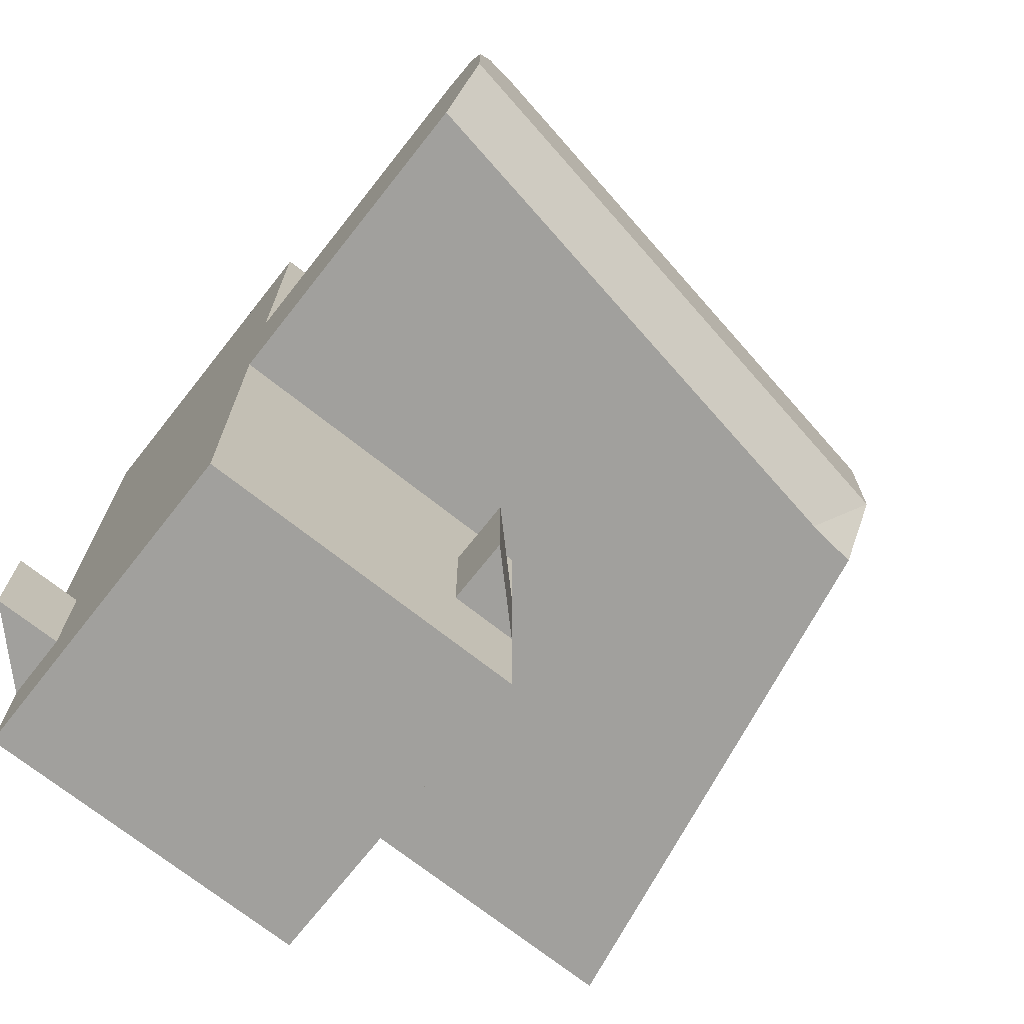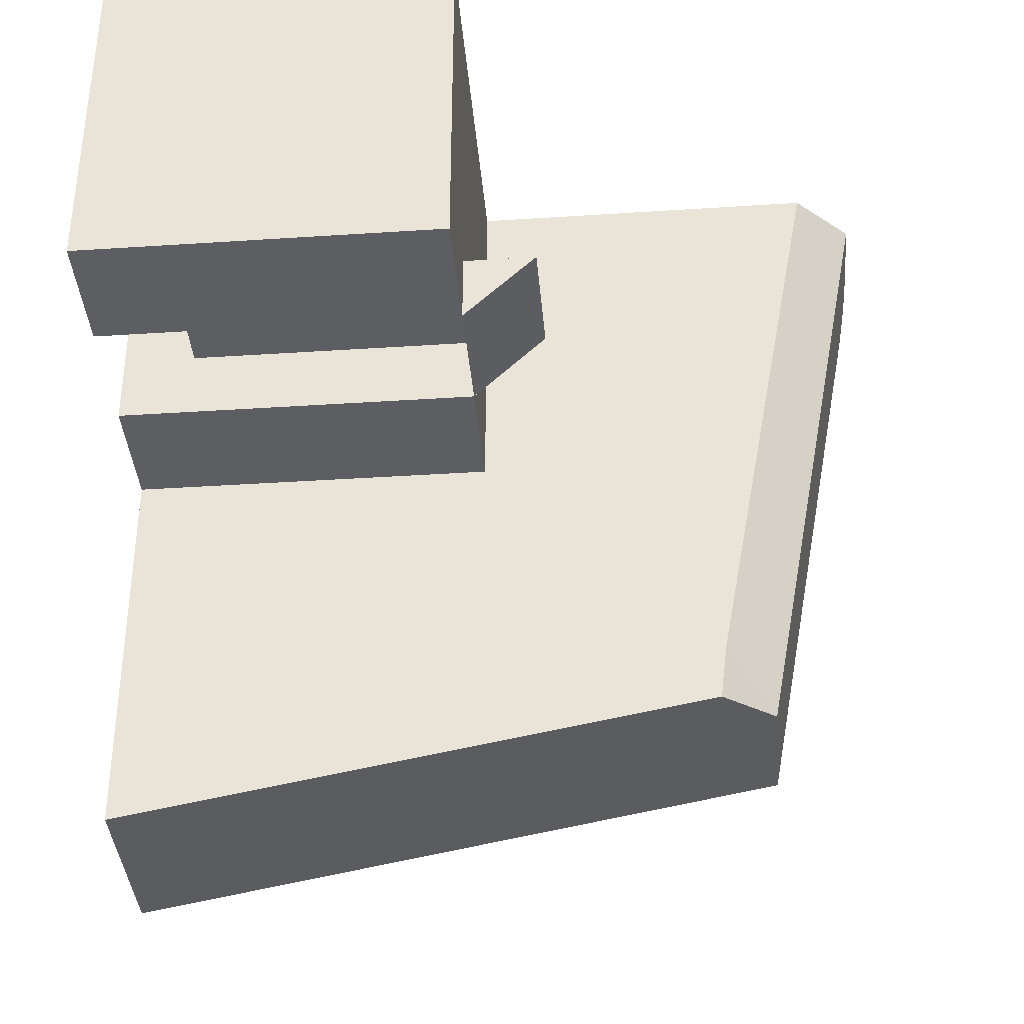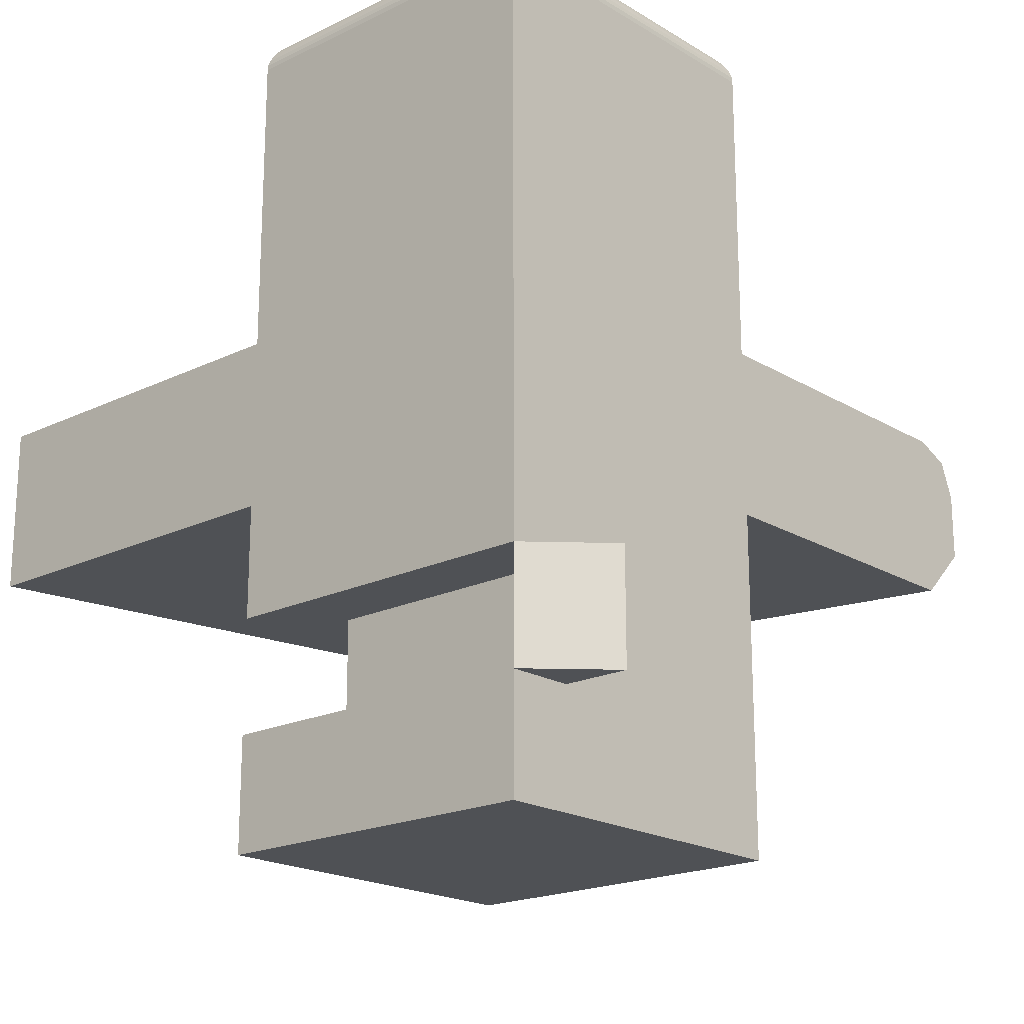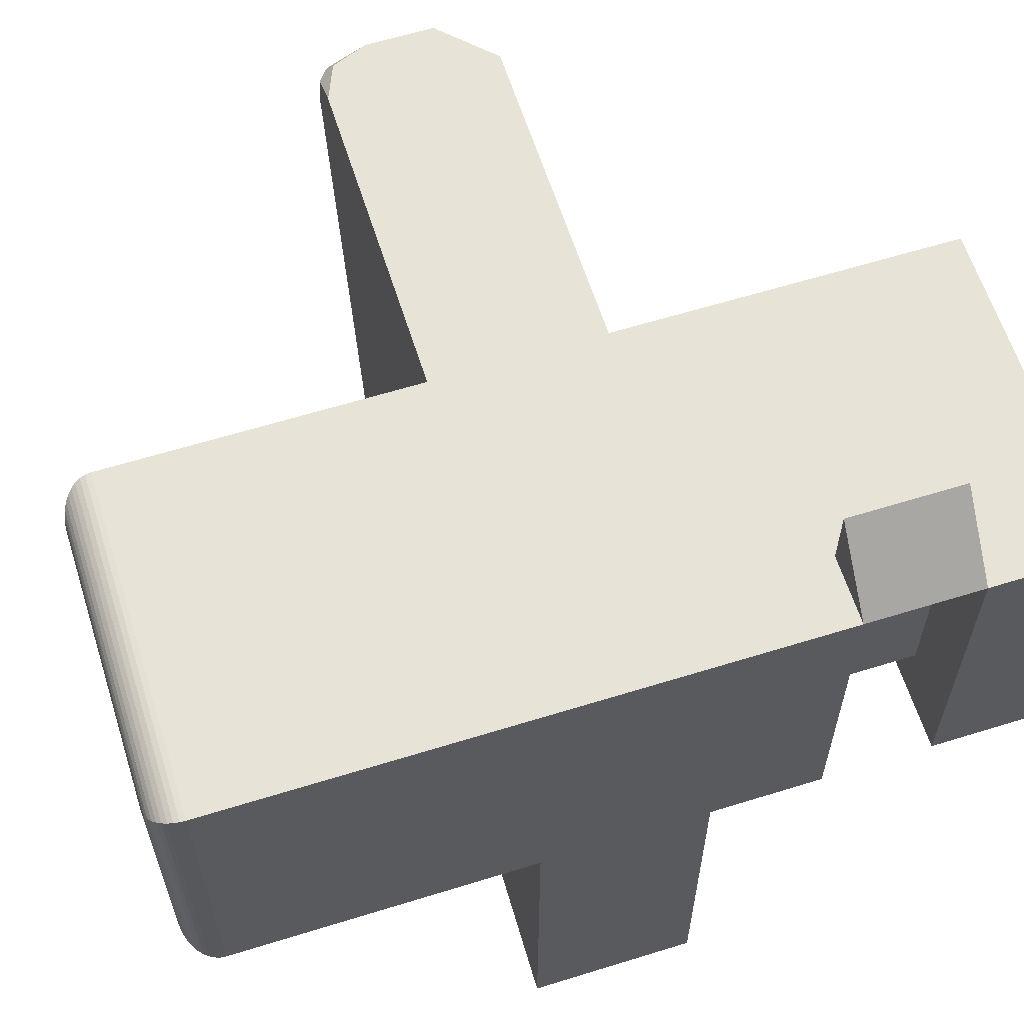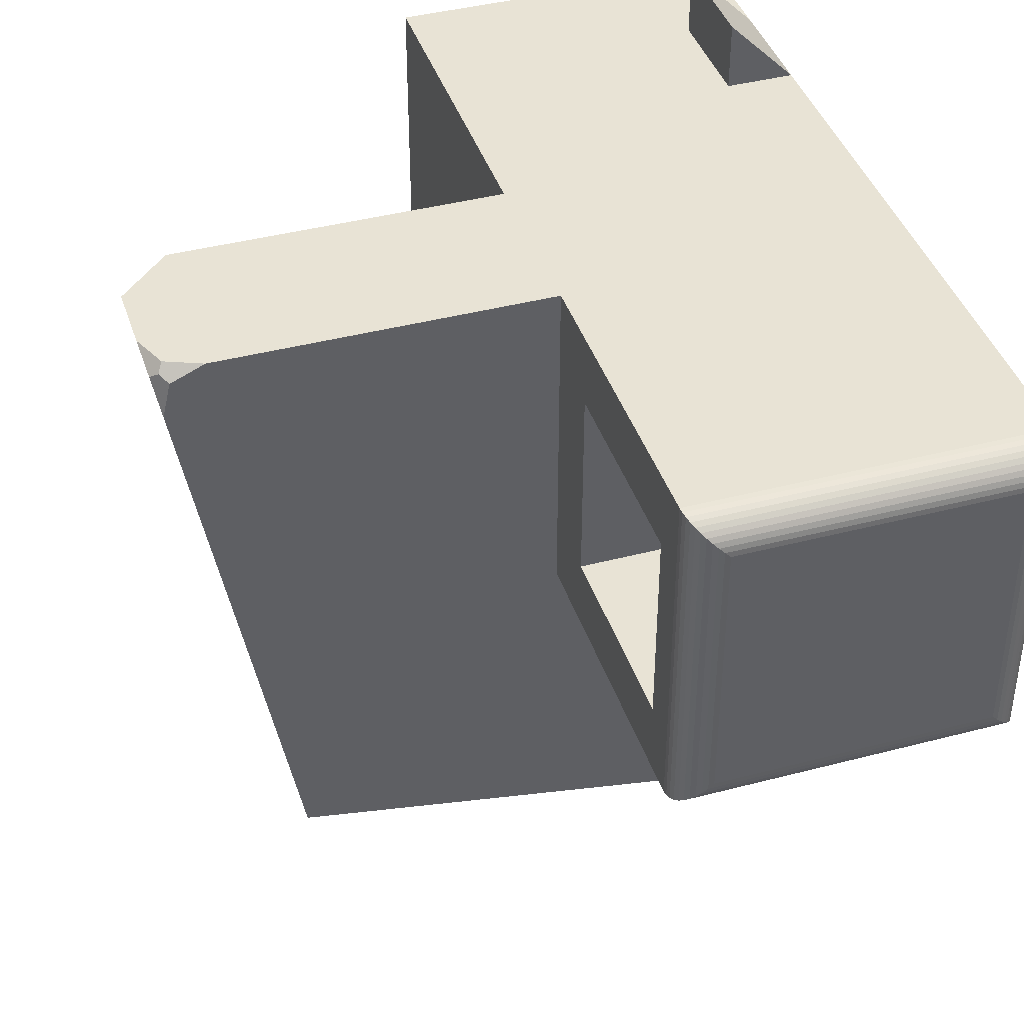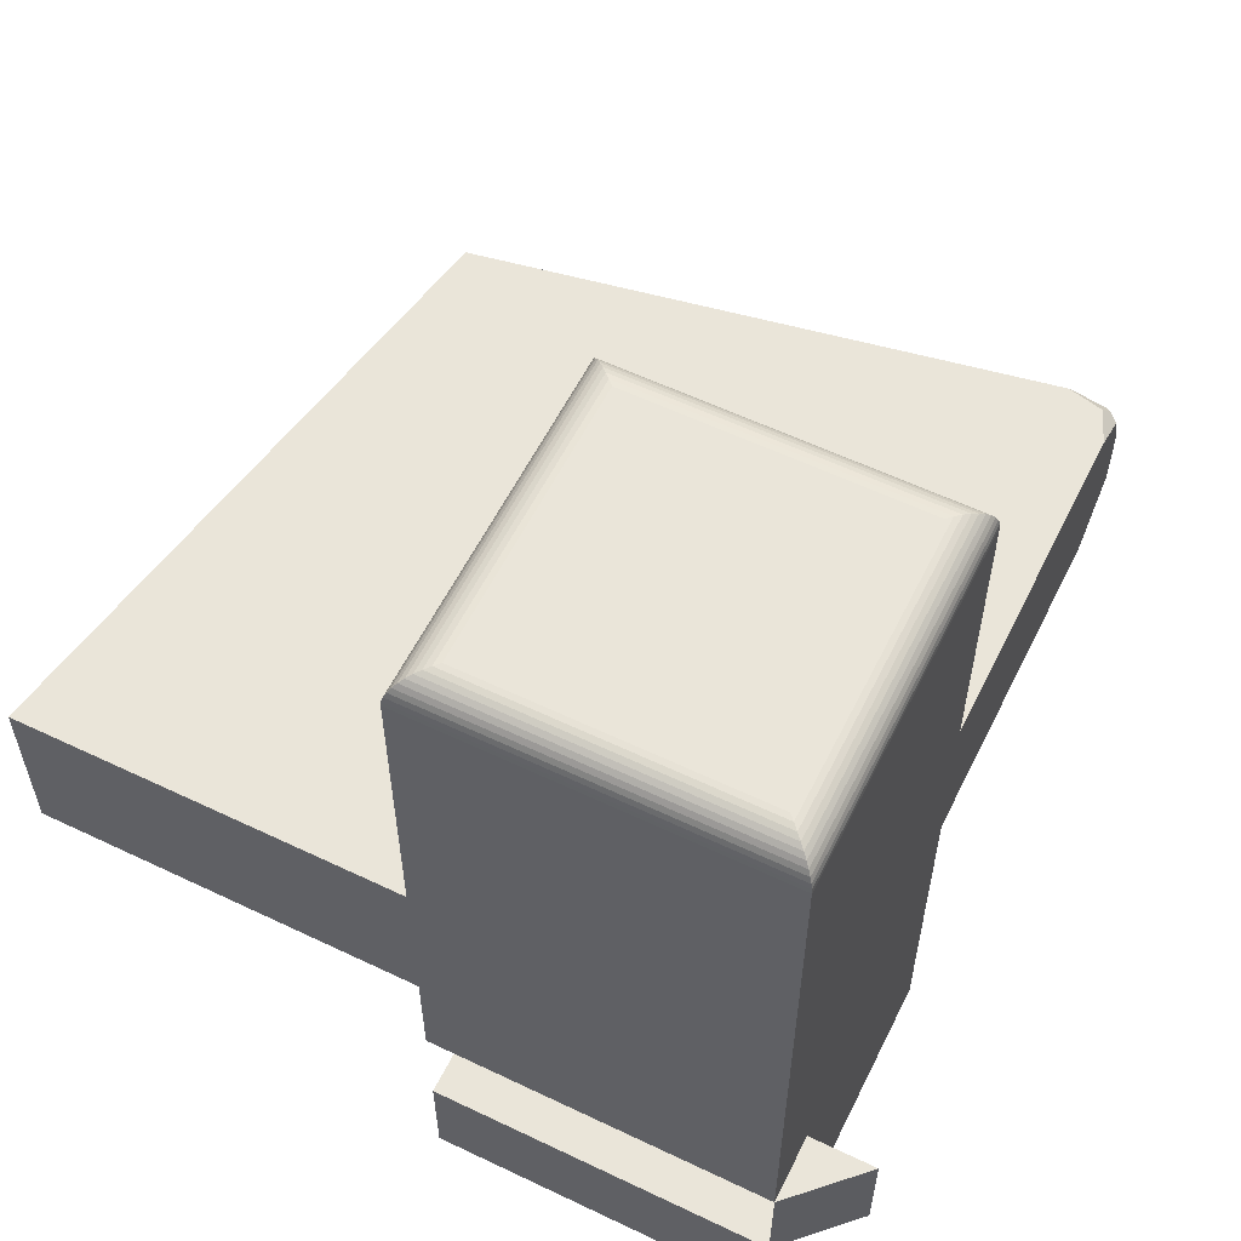
<metadata>
{"format":"obj","ext":"obj","renderer":"f3d","projection":"perspective","resolution":1024,"background":"white","views":[{"elev":-71.6,"azim":51.7,"up":"+Y"},{"elev":-38.0,"azim":4.8,"up":"+Z"},{"elev":-19.5,"azim":-48.0,"up":"+Y"},{"elev":61.7,"azim":-107.5,"up":"+Z"},{"elev":41.2,"azim":162.3,"up":"+Z"},{"elev":58.1,"azim":-63.7,"up":"+Y"}]}
</metadata>
<code>
o Cube
v 1 1 -1
v 1 -1 -1
v 1 1 1
v 1 -1 1
v -1 1 -1
v -1 -1 -1
v -1 1 1
v -1 -1 1
v 1 2.414 0.5861
v -1 2 1
v 1 2.414 -0.5861
v -1 2 -1
v -1 1 -3.226
v 2.574 2 -2.574
v -1 2 -3.226
v 1 3.586 0.5861
v 1 3.586 -0.5861
v 1 2 -1
v 1 2 1
v 0.1872 2.414 -0.5861
v 0.1872 2.414 0.5861
v 0.1872 3.586 -0.5861
v 0.1872 3.586 0.5861
v -0.8 4 0.8
v -1 3.8 1
v -0.8313 3.998 0.8313
v -0.8618 3.99 0.8618
v -0.8908 3.978 0.8908
v -0.9176 3.962 0.9176
v -0.9414 3.941 0.9414
v -0.9618 3.918 0.9618
v -0.9782 3.891 0.9782
v -0.9902 3.862 0.9902
v -0.9975 3.831 0.9975
v -0.8 4 -0.8
v -1 3.8 -1
v -0.8313 3.998 -0.8313
v -0.8618 3.99 -0.8618
v -0.8908 3.978 -0.8908
v -0.9176 3.962 -0.9176
v -0.9414 3.941 -0.9414
v -0.9618 3.918 -0.9618
v -0.9782 3.891 -0.9782
v -0.9902 3.862 -0.9902
v -0.9975 3.831 -0.9975
v 1 3.8 -1
v 0.8 4 -0.8
v 0.9975 3.831 -0.9975
v 0.9902 3.862 -0.9902
v 0.9782 3.891 -0.9782
v 0.9618 3.918 -0.9618
v 0.9414 3.941 -0.9414
v 0.9176 3.962 -0.9176
v 0.8908 3.978 -0.8908
v 0.8618 3.99 -0.8618
v 0.8313 3.998 -0.8313
v 1 3.8 1
v 0.8 4 0.8
v 0.9975 3.831 0.9975
v 0.9902 3.862 0.9902
v 0.9782 3.891 0.9782
v 0.9618 3.918 0.9618
v 0.9414 3.941 0.9414
v 0.9176 3.962 0.9176
v 0.8908 3.978 0.8908
v 0.8618 3.99 0.8618
v 0.8313 3.998 0.8313
v 2.926 2 1
v 3.226 1.7 1
v 3.172 2 0.7049
v 3.138 1.912 1
v 3.166 1.95 0.9503
v 3.21 1.912 0.9136
v 3.122 2 0.9136
v 2.574 1.3 -2.574
v 2.316 1 -2.316
v 2.279 1 -2.628
v 2.921 1 1
v 3.226 1.3 1
v 1 0.3333 -1
v 1 -0.3333 -1
v -1 -0.3333 1
v -1 0.3333 1
v 1 0.3333 1
v 1 -0.3333 1
v -1 0.3333 -1
v -1 -0.3333 -1
v 1.4 0.3333 -0.6004
v 1.4 -0.3333 -0.6004
v -0.6004 -0.3333 1.4
v -0.6004 0.3333 1.4
v -0.6004 0.3333 -0.6004
v -0.6004 -0.3333 -0.6004
v 1 0.3333 -0.6004
v -0.6004 -0.3333 1
v -0.6004 0.3333 1
v 1 -0.3333 -0.6004
f 5 7 10 12
f 84 3 7 83 96
f 83 7 5 86
f 6 2 4 8
f 80 1 3 84 94
f 86 5 1 80
f 12 18 14 15
f 7 3 19 10
f 5 12 15 13
f 16 9 21 23
f 11 9 19 18
f 21 20 22 23
f 9 11 20 21
f 11 17 22 20
f 17 16 23 22
f 58 24 26 67
f 67 26 27 66
f 66 27 28 65
f 65 28 29 64
f 64 29 30 63
f 63 30 31 62
f 62 31 32 61
f 61 32 33 60
f 60 33 34 59
f 59 34 25 57
f 47 58 67 56
f 56 67 66 55
f 55 66 65 54
f 54 65 64 53
f 53 64 63 52
f 52 63 62 51
f 51 62 61 50
f 50 61 60 49
f 49 60 59 48
f 48 59 57 46
f 24 35 37 26
f 26 37 38 27
f 27 38 39 28
f 28 39 40 29
f 29 40 41 30
f 30 41 42 31
f 31 42 43 32
f 32 43 44 33
f 33 44 45 34
f 34 45 36 25
f 35 47 56 37
f 37 56 55 38
f 38 55 54 39
f 39 54 53 40
f 40 53 52 41
f 41 52 51 42
f 42 51 50 43
f 43 50 49 44
f 44 49 48 45
f 45 48 46 36
f 10 19 57 25
f 47 35 24 58
f 12 10 25 36
f 18 12 36 46
f 16 17 46 57
f 17 11 18 46
f 9 16 57 19
f 68 71 72 74
f 69 73 72 71
f 70 74 72 73
f 18 19 68 74 70 14
f 75 76 77
f 75 79 78 76
f 79 75 14 70 73 69
f 1 5 13 77 76
f 3 1 76 78
f 75 77 13 15 14
f 19 3 78 79 69 71 68
f 6 87 81 2
f 86 80 94 92
f 2 81 97 85 4
f 81 80 94 84 85 97
f 8 82 87 6
f 83 96 91
f 4 85 95 82 8
f 85 84 96 83 82 95
f 93 92 94 88 89 97
f 90 91 96 92 93 95
f 82 83 91 90
f 87 82 95 93
f 80 81 89 88
f 81 97 89
f 95 82 90
f 96 83 86 92
f 97 81 87 93
f 94 80 88

</code>
